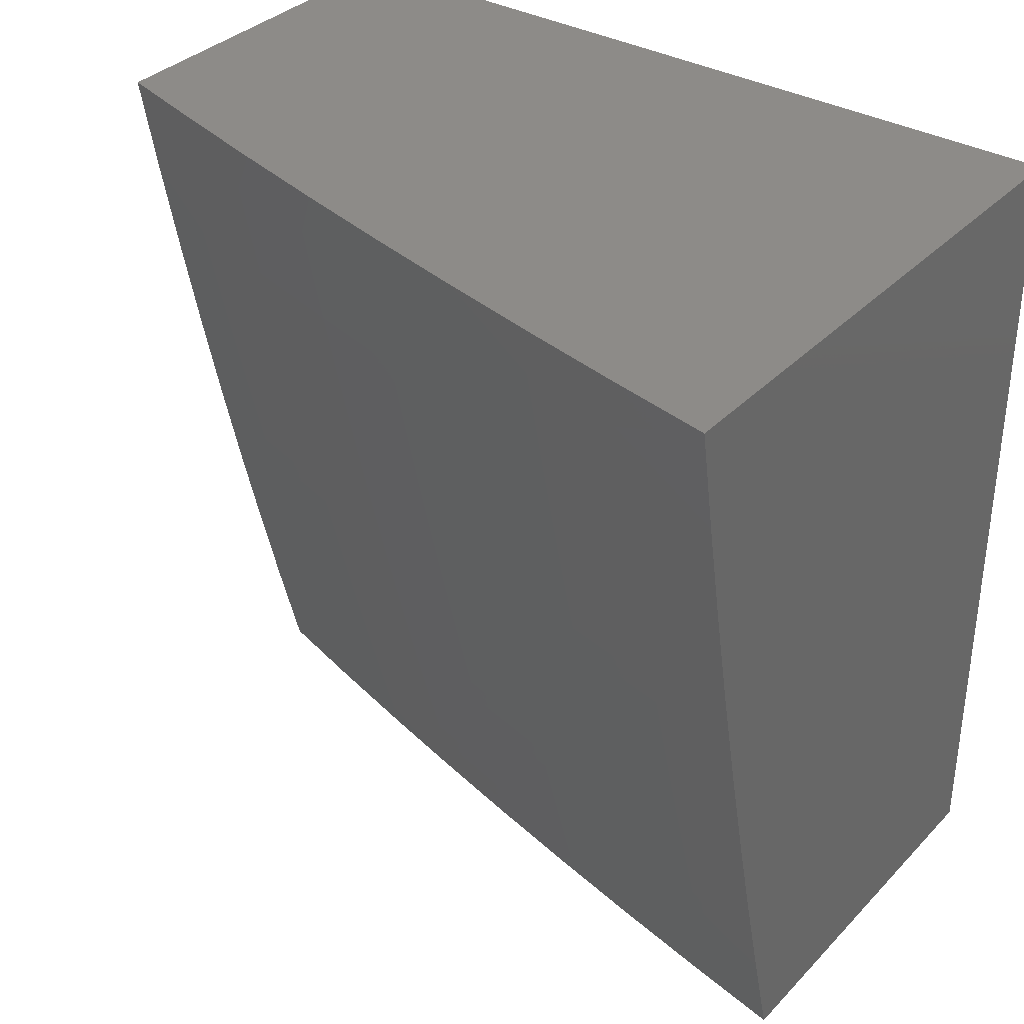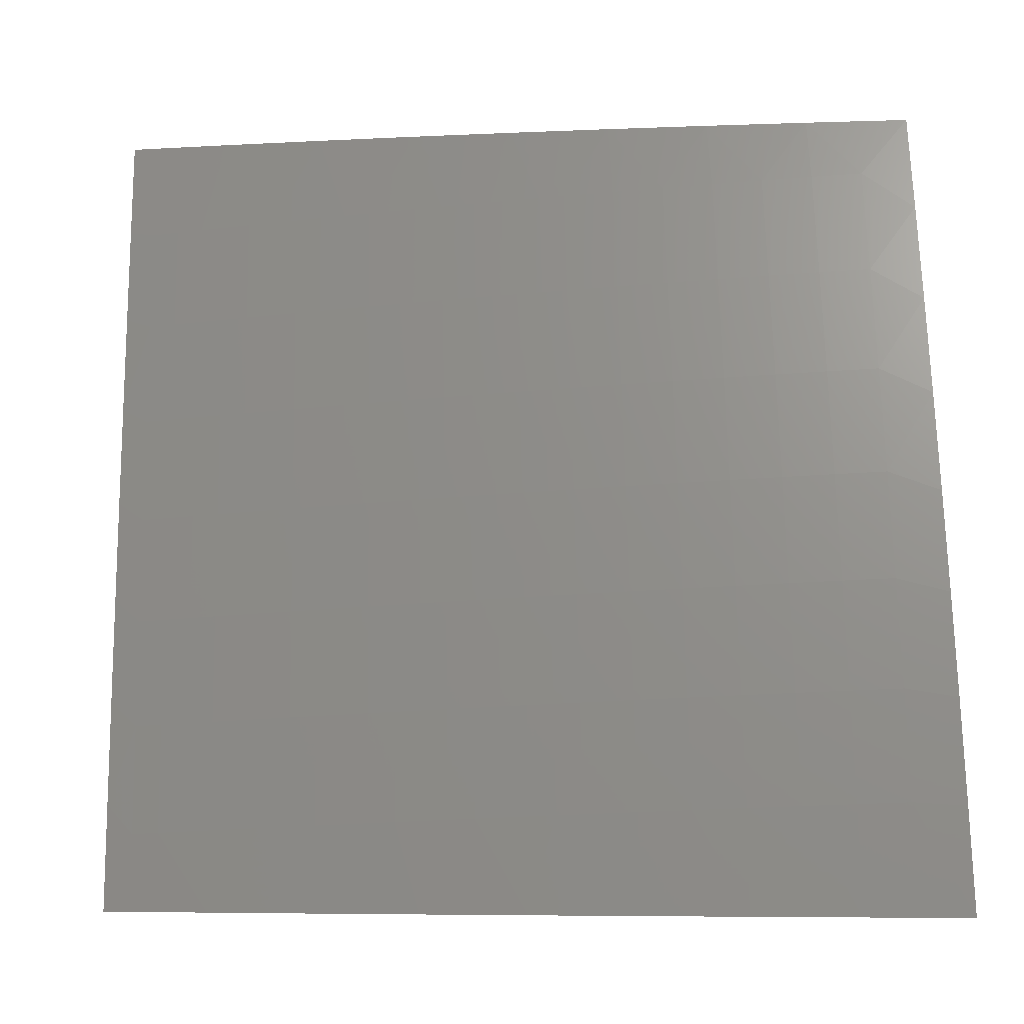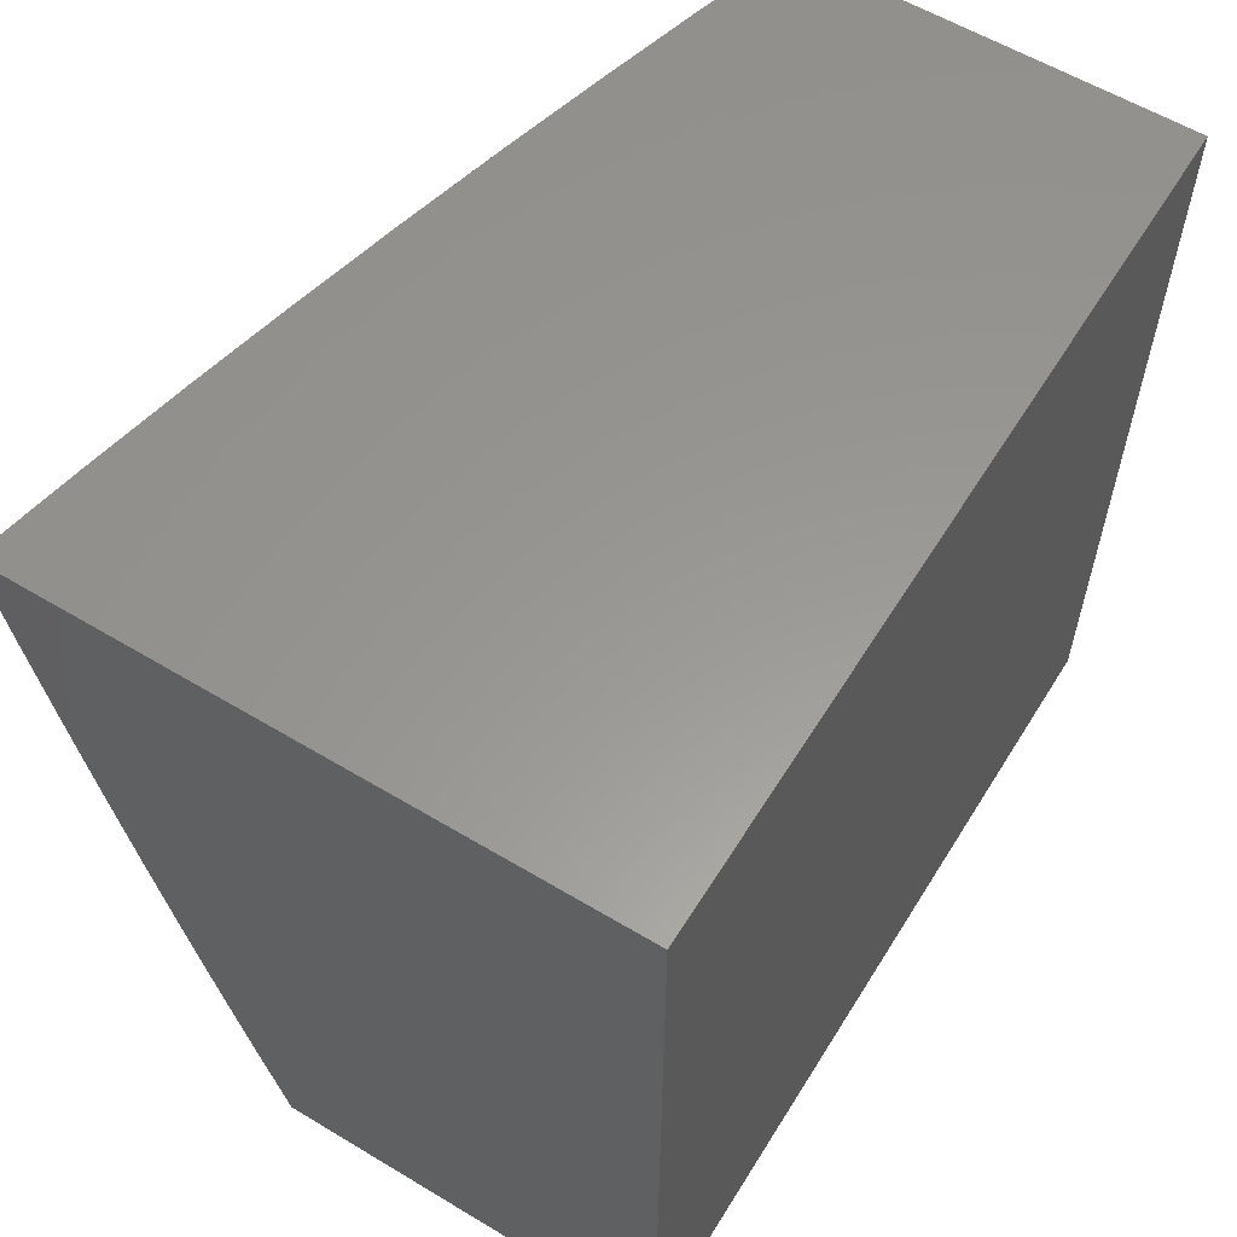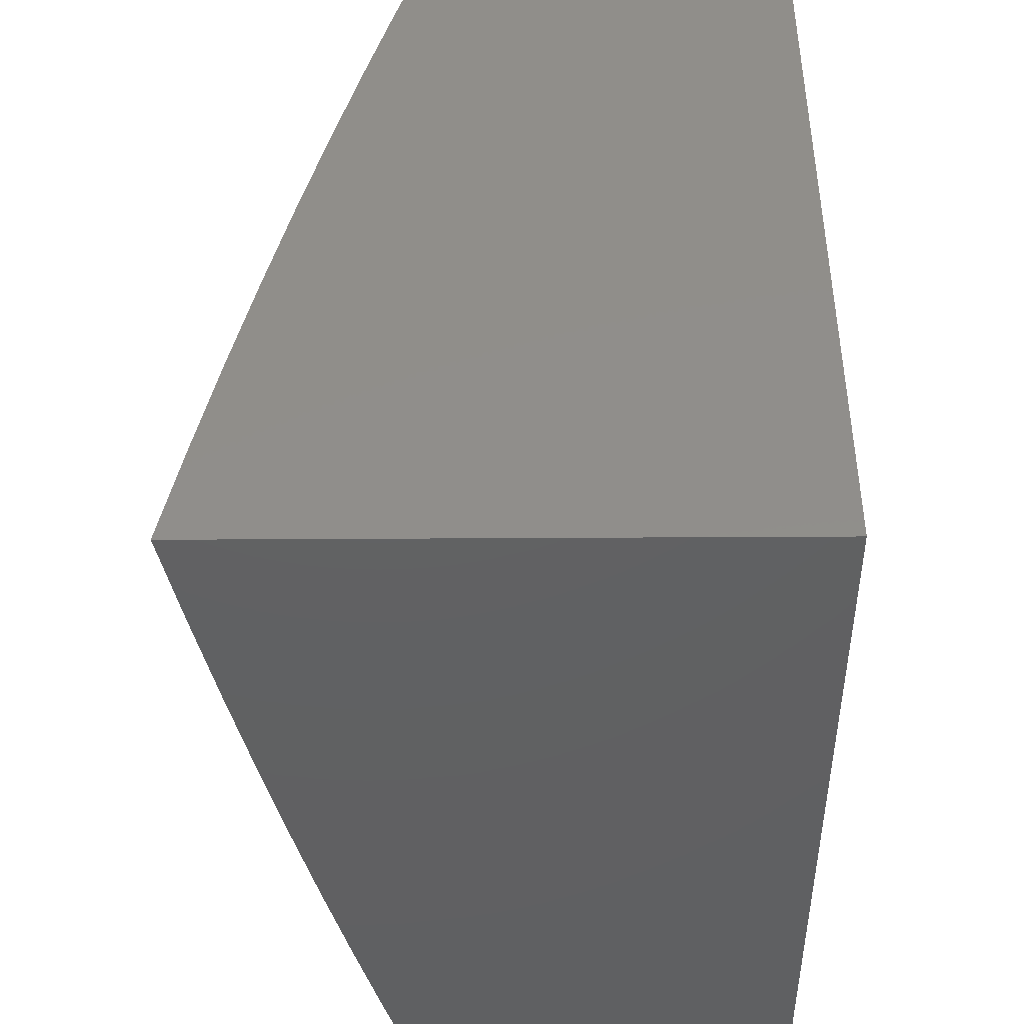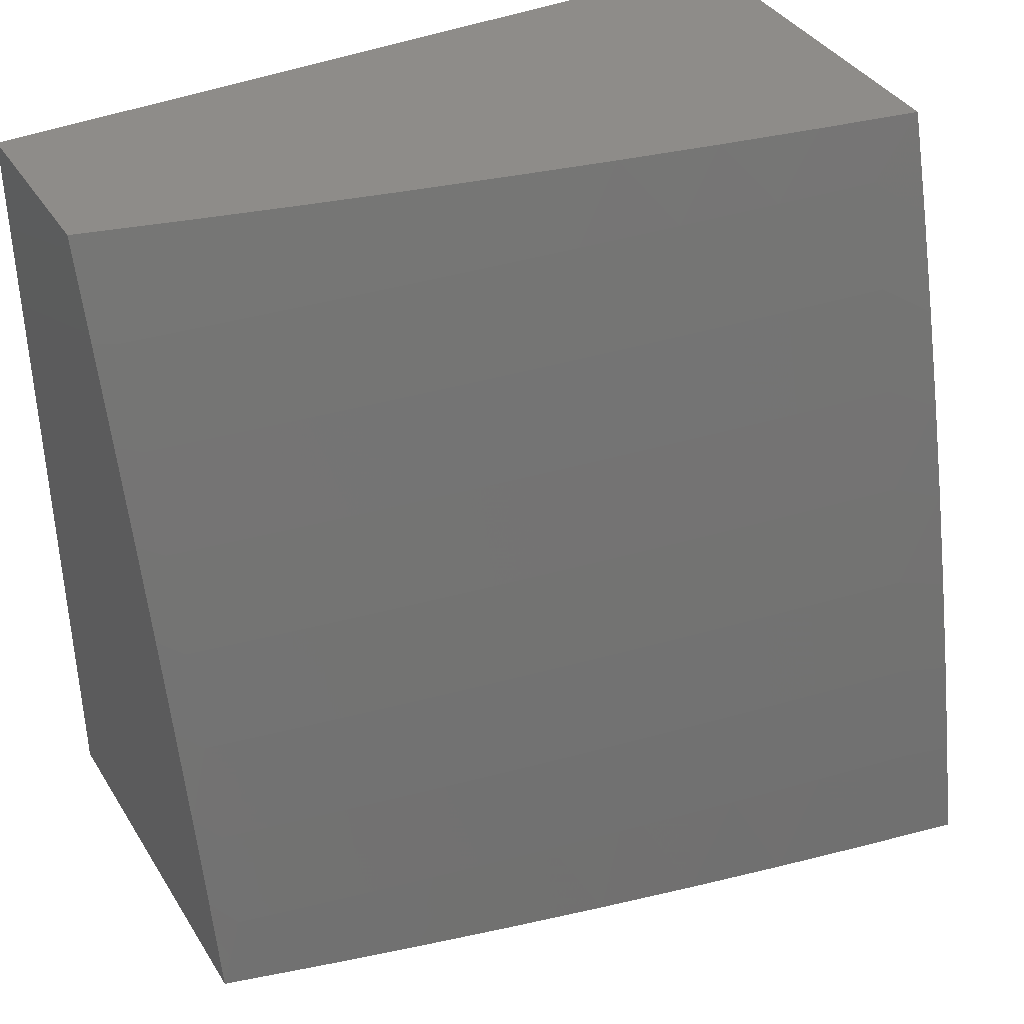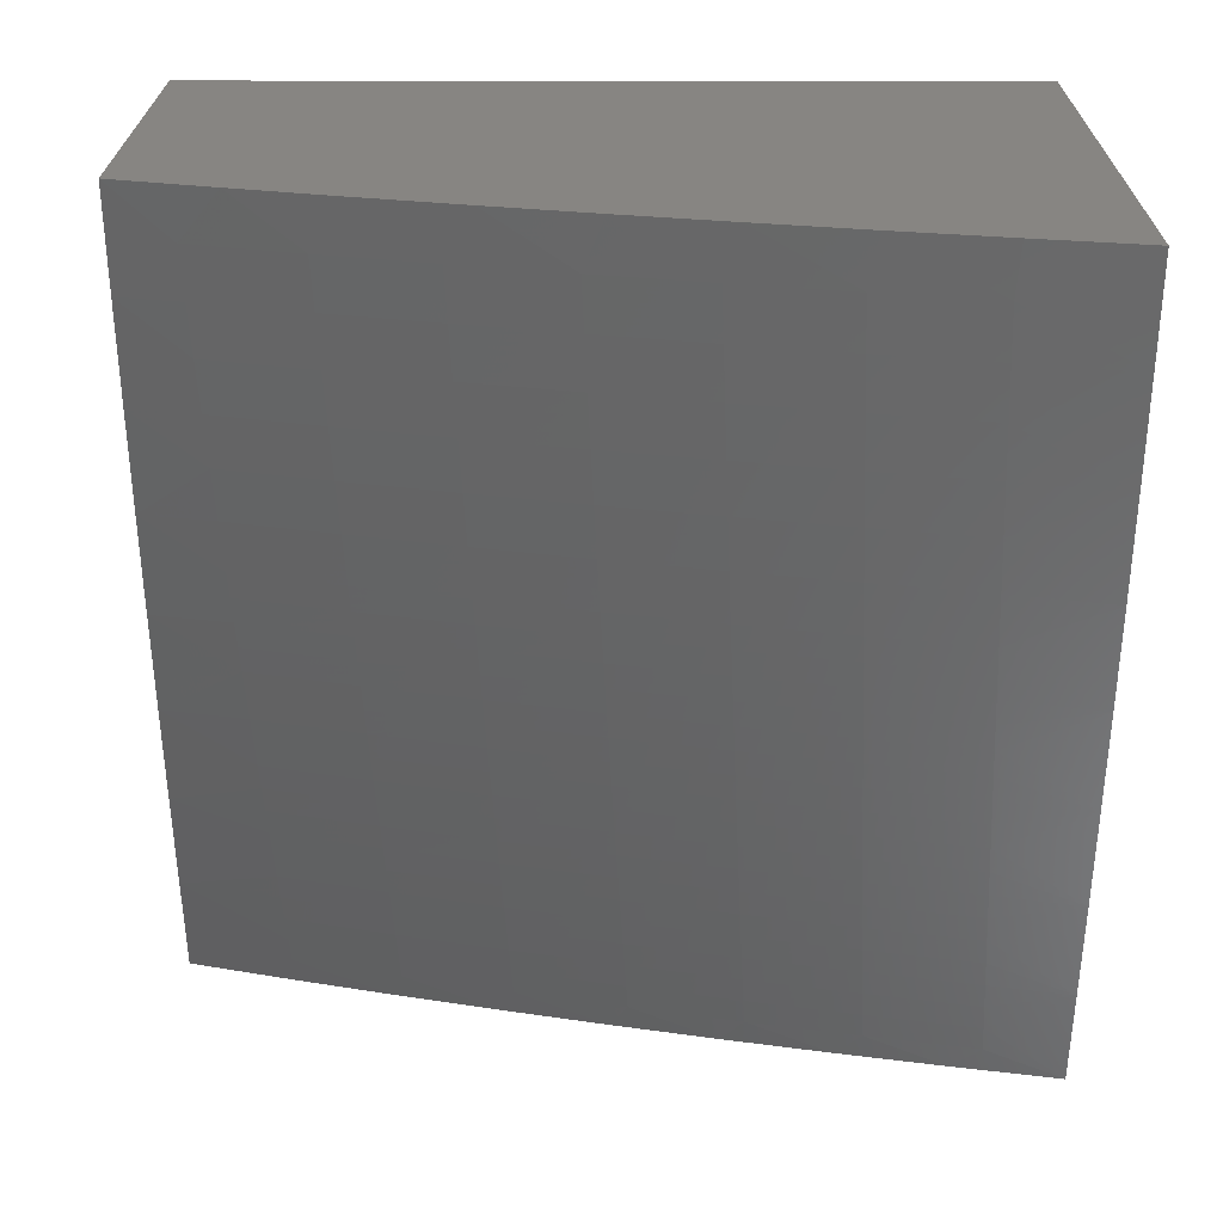
<metadata>
{"format":"stl","ext":"stl","renderer":"f3d","projection":"perspective","resolution":1024,"background":"white","views":[{"elev":34.9,"azim":-53.0,"up":"+Z"},{"elev":-6.6,"azim":-94.7,"up":"+Y"},{"elev":59.0,"azim":31.7,"up":"+Z"},{"elev":-42.9,"azim":0.4,"up":"+Y"},{"elev":38.2,"azim":-118.8,"up":"+Y"},{"elev":22.3,"azim":-89.7,"up":"+Z"}]}
</metadata>
<code>
# stl→obj: 204 verts, 404 faces
v -10.27 2.876 -3
v -10.28 2.872 -2.969
v -10.24 3 -3
v -10.29 2.874 -2.937
v -10.27 3 -2.876
v -10.3 2.876 -2.906
v -10.31 2.879 -2.875
v -10.34 2.748 -2.875
v -10.35 2.75 -2.843
v -10.39 2.619 -2.843
v -10.39 2.621 -2.812
v -10.43 2.491 -2.812
v -10.43 2.492 -2.781
v -10.47 2.362 -2.781
v -10.47 2.363 -2.75
v -10.5 2.233 -2.75
v -10.51 2.234 -2.718
v -10.54 2.104 -2.718
v -10.55 2.105 -2.687
v -10.55 2 -2.752
v -10.58 2 -2.627
v -10.31 2.752 -3
v -10.32 2.742 -2.969
v -10.33 2.744 -2.937
v -10.36 2.614 -2.937
v -10.37 2.616 -2.906
v -10.4 2.485 -2.906
v -10.41 2.487 -2.875
v -10.44 2.357 -2.875
v -10.45 2.358 -2.843
v -10.48 2.228 -2.843
v -10.49 2.23 -2.812
v -10.52 2.099 -2.812
v -10.52 2.101 -2.781
v -10.53 2.102 -2.75
v -10.34 2.628 -3
v -10.36 2.612 -2.969
v -10.4 2.483 -2.937
v -10.44 2.355 -2.906
v -10.47 2.226 -2.875
v -10.51 2.098 -2.843
v -10.52 2 -2.876
v -10.37 2.503 -3
v -10.39 2.481 -2.969
v -10.43 2.353 -2.937
v -10.47 2.225 -2.906
v -10.5 2.096 -2.875
v -10.41 2.378 -3
v -10.42 2.351 -2.969
v -10.46 2.223 -2.937
v -10.49 2.095 -2.906
v -10.43 2.252 -3
v -10.45 2.221 -2.969
v -10.49 2.093 -2.937
v -10.46 2.126 -3
v -10.48 2.091 -2.969
v -10.49 2 -3
v -10.61 2 -2.502
v -10.57 2.111 -2.562
v -10.57 2.109 -2.593
v -10.56 2.108 -2.624
v -10.53 2.239 -2.624
v -10.53 2.237 -2.656
v -10.5 2.368 -2.656
v -10.49 2.367 -2.687
v -10.46 2.498 -2.687
v -10.45 2.496 -2.718
v -10.42 2.627 -2.718
v -10.41 2.625 -2.75
v -10.37 2.756 -2.75
v -10.37 2.754 -2.781
v -10.33 2.885 -2.781
v -10.32 2.883 -2.812
v -10.3 3 -2.752
v -10.64 2 -2.377
v -10.6 2.116 -2.437
v -10.59 2.115 -2.468
v -10.59 2.113 -2.499
v -10.56 2.245 -2.499
v -10.55 2.243 -2.531
v -10.52 2.374 -2.531
v -10.52 2.373 -2.562
v -10.48 2.504 -2.562
v -10.48 2.503 -2.593
v -10.44 2.634 -2.593
v -10.44 2.632 -2.624
v -10.4 2.764 -2.624
v -10.39 2.762 -2.656
v -10.36 2.893 -2.656
v -10.35 2.891 -2.687
v -10.33 3 -2.627
v -10.66 2 -2.252
v -10.63 2.121 -2.312
v -10.61 2.118 -2.374
v -10.57 2.247 -2.437
v -10.57 2.246 -2.468
v -10.54 2.377 -2.468
v -10.53 2.376 -2.499
v -10.5 2.508 -2.499
v -10.49 2.506 -2.531
v -10.46 2.637 -2.531
v -10.45 2.636 -2.562
v -10.42 2.767 -2.562
v -10.41 2.765 -2.593
v -10.37 2.897 -2.593
v -10.36 2.895 -2.624
v -10.69 2 -2.126
v -10.65 2.126 -2.187
v -10.64 2.123 -2.249
v -10.6 2.253 -2.312
v -10.59 2.25 -2.374
v -10.56 2.382 -2.374
v -10.54 2.379 -2.437
v -10.51 2.511 -2.437
v -10.5 2.509 -2.468
v -10.47 2.641 -2.468
v -10.46 2.639 -2.499
v -10.43 2.771 -2.499
v -10.42 2.769 -2.531
v -10.38 2.9 -2.531
v -10.38 2.899 -2.562
v -10.36 3 -2.503
v -10.71 2 -2
v -10.67 2.13 -2.062
v -10.66 2.128 -2.125
v -10.62 2.258 -2.187
v -10.61 2.255 -2.249
v -10.58 2.387 -2.249
v -10.57 2.385 -2.312
v -10.54 2.517 -2.312
v -10.52 2.514 -2.374
v -10.49 2.646 -2.374
v -10.48 2.642 -2.437
v -10.44 2.774 -2.437
v -10.43 2.772 -2.468
v -10.4 2.904 -2.468
v -10.39 2.902 -2.499
v -10.68 2.126 -2
v -10.66 2.252 -2
v -10.64 2.263 -2.062
v -10.63 2.378 -2
v -10.61 2.395 -2.062
v -10.6 2.503 -2
v -10.58 2.528 -2.062
v -10.57 2.628 -2
v -10.55 2.66 -2.062
v -10.53 2.752 -2
v -10.51 2.793 -2.062
v -10.5 2.876 -2
v -10.47 2.925 -2.062
v -10.46 3 -2
v -10.44 3 -2.126
v -10.41 3 -2.252
v -10.45 2.919 -2.187
v -10.46 2.922 -2.125
v -10.39 3 -2.377
v -10.43 2.913 -2.312
v -10.44 2.916 -2.249
v -10.49 2.787 -2.187
v -10.5 2.79 -2.125
v -10.54 2.657 -2.125
v -10.4 2.906 -2.437
v -10.42 2.909 -2.374
v -10.47 2.781 -2.312
v -10.48 2.784 -2.249
v -10.51 2.652 -2.249
v -10.53 2.655 -2.187
v -10.56 2.522 -2.187
v -10.57 2.525 -2.125
v -10.6 2.393 -2.125
v -10.34 2.746 -2.906
v -10.31 2.881 -2.843
v -10.36 2.752 -2.812
v -10.34 2.887 -2.75
v -10.34 2.889 -2.718
v -10.39 2.76 -2.687
v -10.43 2.631 -2.656
v -10.47 2.501 -2.624
v -10.51 2.371 -2.593
v -10.55 2.242 -2.562
v -10.58 2.112 -2.531
v -10.38 2.758 -2.718
v -10.45 2.777 -2.374
v -10.38 2.618 -2.875
v -10.4 2.623 -2.781
v -10.44 2.494 -2.75
v -10.48 2.365 -2.718
v -10.52 2.236 -2.687
v -10.55 2.106 -2.656
v -10.42 2.629 -2.687
v -10.5 2.649 -2.312
v -10.42 2.489 -2.843
v -10.46 2.499 -2.656
v -10.55 2.519 -2.249
v -10.46 2.36 -2.812
v -10.5 2.37 -2.624
v -10.59 2.39 -2.187
v -10.5 2.231 -2.781
v -10.54 2.24 -2.593
v -10.63 2.26 -2.125
v -10 2 -2
v -10 2 -3
v -10 3 -3
v -10 3 -2
f 1 2 3
f 3 2 4
f 3 4 5
f 5 4 6
f 5 6 7
f 7 6 8
f 7 8 9
f 9 8 10
f 9 10 11
f 11 10 12
f 11 12 13
f 13 12 14
f 13 14 15
f 15 14 16
f 15 16 17
f 17 16 18
f 17 18 19
f 19 18 20
f 19 20 21
f 1 22 2
f 2 22 23
f 2 23 24
f 24 23 25
f 24 25 26
f 26 25 27
f 26 27 28
f 28 27 29
f 28 29 30
f 30 29 31
f 30 31 32
f 32 31 33
f 32 33 34
f 34 33 20
f 34 20 35
f 35 20 18
f 35 18 16
f 22 36 23
f 23 36 37
f 23 37 25
f 25 37 38
f 25 38 27
f 27 38 39
f 27 39 29
f 29 39 40
f 29 40 31
f 31 40 41
f 31 41 33
f 33 41 42
f 33 42 20
f 36 43 37
f 37 43 44
f 37 44 38
f 38 44 45
f 38 45 39
f 39 45 46
f 39 46 40
f 40 46 47
f 40 47 41
f 41 47 42
f 43 48 44
f 44 48 49
f 44 49 45
f 45 49 50
f 45 50 46
f 46 50 51
f 46 51 47
f 47 51 42
f 48 52 49
f 49 52 53
f 49 53 50
f 50 53 54
f 50 54 51
f 51 54 42
f 52 55 53
f 53 55 56
f 53 56 54
f 54 56 57
f 54 57 42
f 55 57 56
f 58 59 21
f 21 59 60
f 21 60 61
f 61 60 62
f 61 62 63
f 63 62 64
f 63 64 65
f 65 64 66
f 65 66 67
f 67 66 68
f 67 68 69
f 69 68 70
f 69 70 71
f 71 70 72
f 71 72 73
f 73 72 74
f 73 74 5
f 75 76 58
f 58 76 77
f 58 77 78
f 78 77 79
f 78 79 80
f 80 79 81
f 80 81 82
f 82 81 83
f 82 83 84
f 84 83 85
f 84 85 86
f 86 85 87
f 86 87 88
f 88 87 89
f 88 89 90
f 90 89 91
f 90 91 74
f 92 93 75
f 75 93 94
f 75 94 76
f 76 94 95
f 76 95 96
f 96 95 97
f 96 97 98
f 98 97 99
f 98 99 100
f 100 99 101
f 100 101 102
f 102 101 103
f 102 103 104
f 104 103 105
f 104 105 106
f 106 105 91
f 106 91 89
f 107 108 92
f 92 108 109
f 92 109 93
f 93 109 110
f 93 110 111
f 111 110 112
f 111 112 113
f 113 112 114
f 113 114 115
f 115 114 116
f 115 116 117
f 117 116 118
f 117 118 119
f 119 118 120
f 119 120 121
f 121 120 122
f 121 122 91
f 123 124 107
f 107 124 125
f 107 125 108
f 108 125 126
f 108 126 127
f 127 126 128
f 127 128 129
f 129 128 130
f 129 130 131
f 131 130 132
f 131 132 133
f 133 132 134
f 133 134 135
f 135 134 136
f 135 136 137
f 137 136 122
f 137 122 120
f 123 138 124
f 124 138 139
f 124 139 140
f 140 139 141
f 140 141 142
f 142 141 143
f 142 143 144
f 144 143 145
f 144 145 146
f 146 145 147
f 146 147 148
f 148 147 149
f 148 149 150
f 150 149 151
f 150 151 152
f 153 154 152
f 152 154 155
f 152 155 150
f 150 155 148
f 156 157 153
f 153 157 158
f 153 158 154
f 154 158 159
f 154 159 160
f 160 159 161
f 160 161 146
f 146 161 144
f 122 162 156
f 156 162 163
f 156 163 157
f 157 163 164
f 157 164 165
f 165 164 166
f 165 166 167
f 167 166 168
f 167 168 169
f 169 168 170
f 169 170 142
f 142 170 140
f 2 24 4
f 4 24 171
f 4 171 6
f 6 171 8
f 73 5 172
f 172 5 7
f 172 7 9
f 73 172 173
f 173 172 9
f 173 9 11
f 72 174 74
f 74 174 175
f 74 175 90
f 90 175 176
f 90 176 88
f 88 176 177
f 88 177 86
f 86 177 178
f 86 178 84
f 84 178 179
f 84 179 82
f 82 179 180
f 82 180 80
f 80 180 181
f 80 181 78
f 78 181 58
f 72 70 174
f 174 70 182
f 174 182 175
f 175 182 176
f 121 91 105
f 104 106 87
f 87 106 89
f 119 121 103
f 103 121 105
f 162 122 136
f 135 137 118
f 118 137 120
f 136 134 162
f 162 134 183
f 162 183 163
f 163 183 164
f 159 158 165
f 165 158 157
f 148 155 160
f 160 155 154
f 24 26 171
f 171 26 184
f 171 184 8
f 8 184 10
f 73 173 71
f 71 173 185
f 71 185 69
f 69 185 186
f 69 186 67
f 67 186 187
f 67 187 65
f 65 187 188
f 65 188 63
f 63 188 189
f 63 189 61
f 61 189 21
f 185 173 11
f 70 68 182
f 182 68 190
f 182 190 176
f 176 190 177
f 102 104 85
f 85 104 87
f 117 119 101
f 101 119 103
f 133 135 116
f 116 135 118
f 134 132 183
f 183 132 191
f 183 191 164
f 164 191 166
f 161 159 167
f 167 159 165
f 146 148 160
f 26 28 184
f 184 28 192
f 184 192 10
f 10 192 12
f 186 185 13
f 13 185 11
f 68 66 190
f 190 66 193
f 190 193 177
f 177 193 178
f 100 102 83
f 83 102 85
f 115 117 99
f 99 117 101
f 131 133 114
f 114 133 116
f 132 130 191
f 191 130 194
f 191 194 166
f 166 194 168
f 144 161 169
f 169 161 167
f 28 30 192
f 192 30 195
f 192 195 12
f 12 195 14
f 187 186 15
f 15 186 13
f 66 64 193
f 193 64 196
f 193 196 178
f 178 196 179
f 98 100 81
f 81 100 83
f 113 115 97
f 97 115 99
f 129 131 112
f 112 131 114
f 130 128 194
f 194 128 197
f 194 197 168
f 168 197 170
f 142 144 169
f 30 32 195
f 195 32 198
f 195 198 14
f 14 198 16
f 188 187 17
f 17 187 15
f 64 62 196
f 196 62 199
f 196 199 179
f 179 199 180
f 96 98 79
f 79 98 81
f 111 113 95
f 95 113 97
f 127 129 110
f 110 129 112
f 128 126 197
f 197 126 200
f 197 200 170
f 170 200 140
f 35 16 198
f 35 198 34
f 34 198 32
f 189 188 19
f 19 188 17
f 62 60 199
f 199 60 59
f 199 59 180
f 180 59 181
f 76 96 77
f 77 96 79
f 93 111 94
f 94 111 95
f 108 127 109
f 109 127 110
f 124 140 200
f 124 200 125
f 125 200 126
f 21 189 19
f 58 181 59
f 123 107 201
f 201 107 92
f 201 92 75
f 75 58 201
f 201 58 21
f 201 21 202
f 202 21 20
f 202 20 42
f 42 57 202
f 57 55 202
f 202 55 52
f 202 52 48
f 48 43 202
f 202 43 36
f 202 36 22
f 202 22 203
f 203 22 1
f 203 1 3
f 151 149 204
f 204 149 147
f 204 147 201
f 201 147 145
f 201 145 143
f 143 141 201
f 201 141 139
f 201 139 138
f 138 123 201
f 3 5 203
f 203 5 74
f 203 74 204
f 204 74 91
f 204 91 122
f 122 156 204
f 204 156 153
f 204 153 152
f 152 151 204
f 201 202 204
f 204 202 203

</code>
